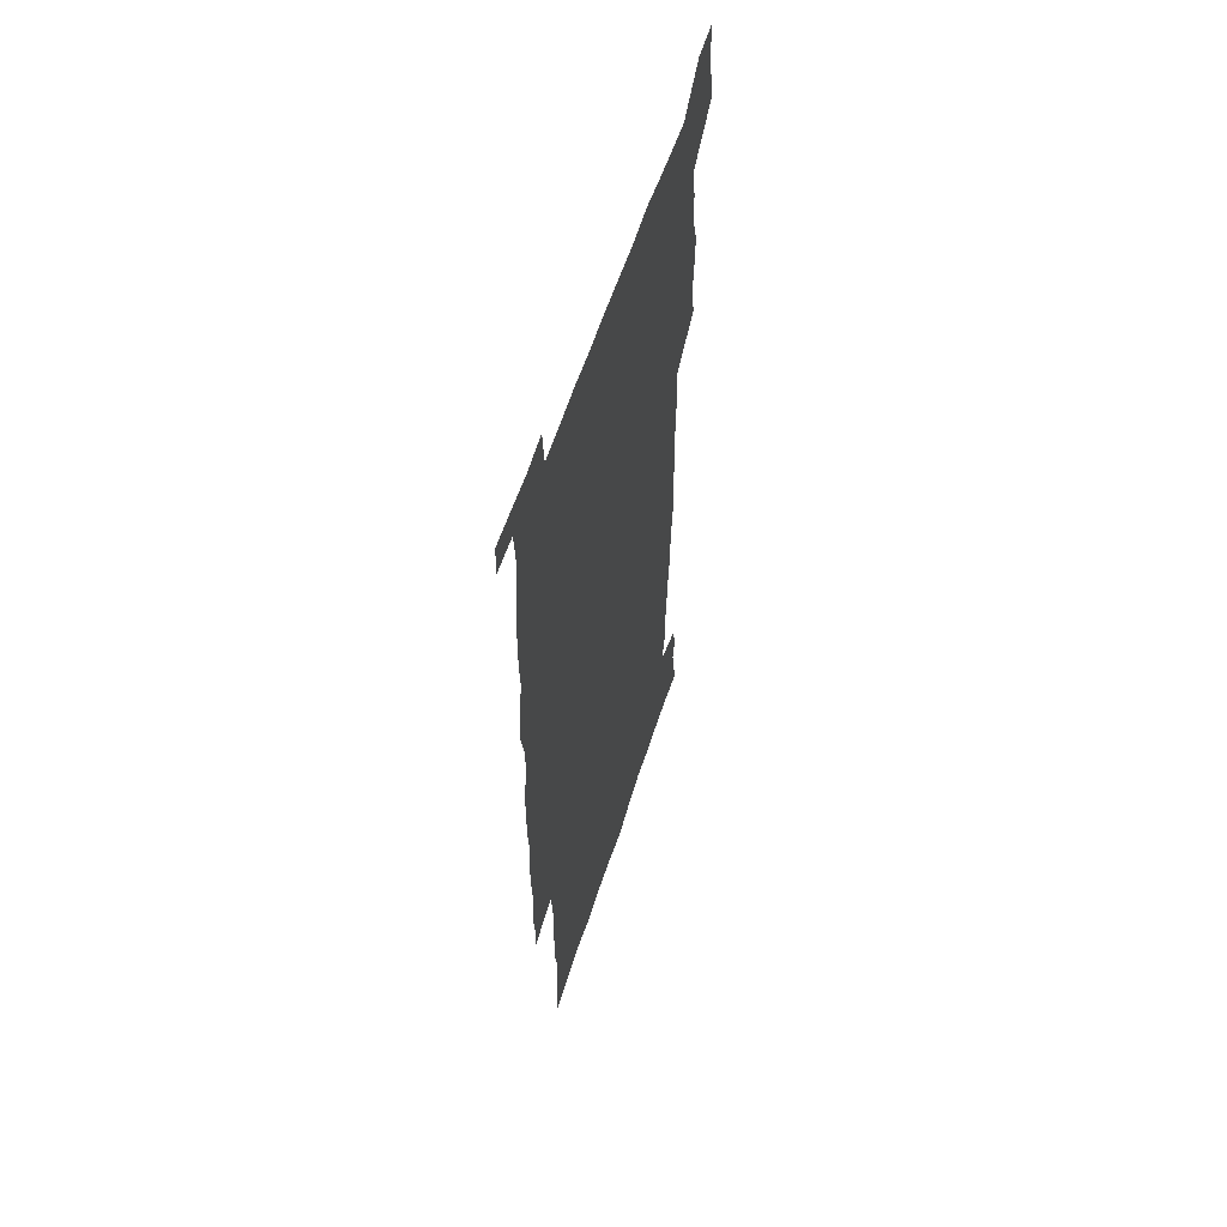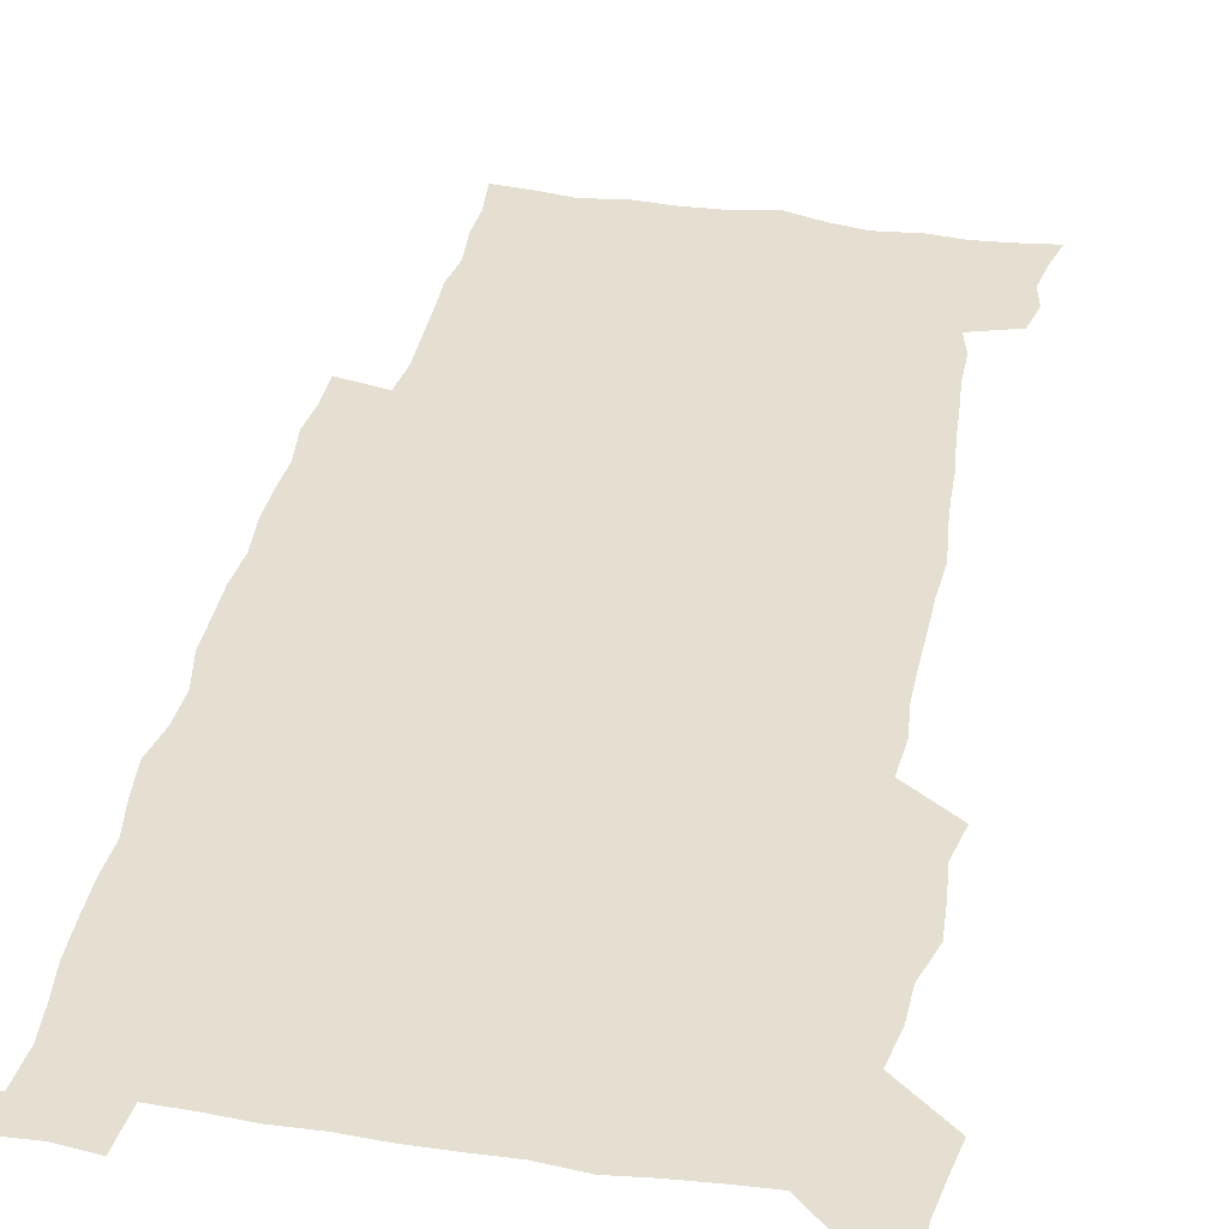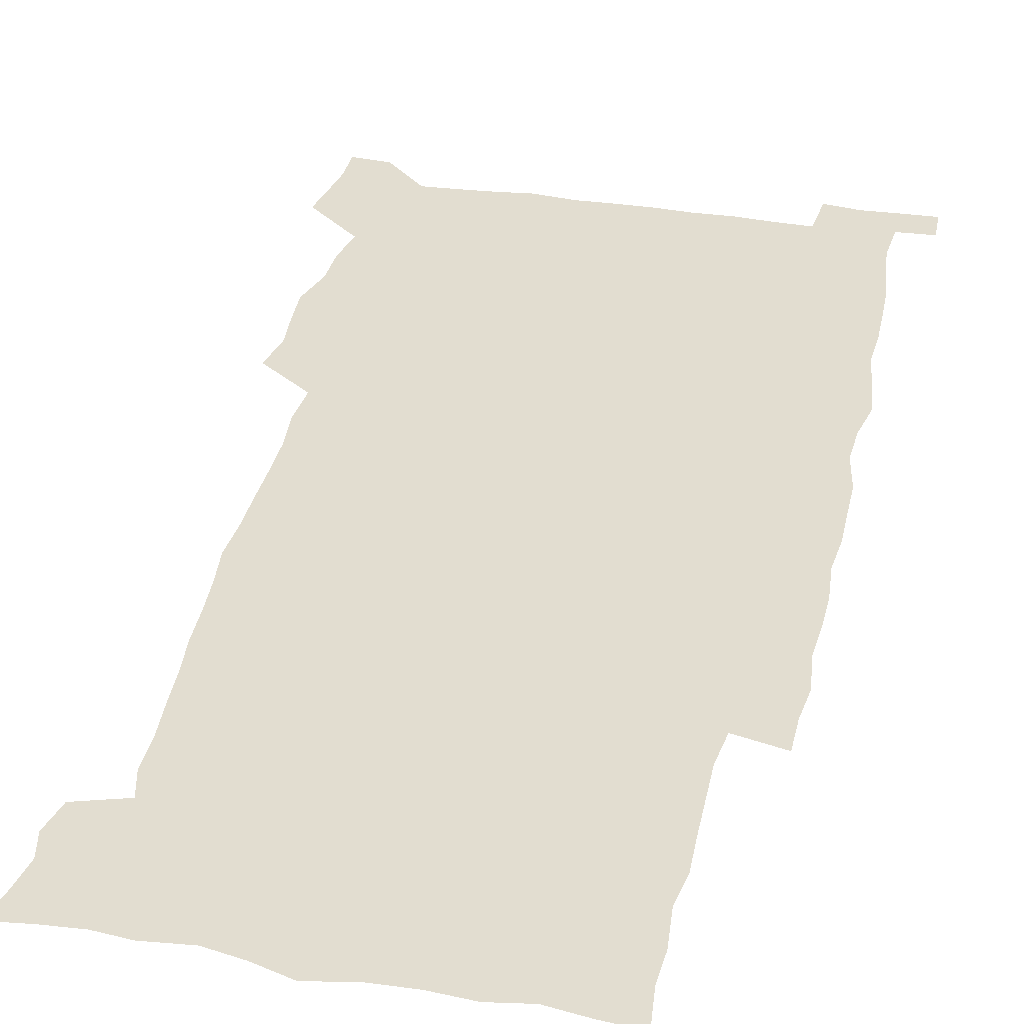
<metadata>
{"format":"obj","ext":"obj","renderer":"f3d","projection":"perspective","resolution":1024,"background":"white","views":[{"elev":59.0,"azim":107.8,"up":"+Y"},{"elev":36.6,"azim":-168.8,"up":"+Z"},{"elev":35.4,"azim":12.3,"up":"+Z"}]}
</metadata>
<code>
v 444.2 558.9 0
v 446.7 572.6 0
v 448.9 586.2 0
v 449 600.1 0
v 460.2 162.1 0
v 463.7 175.9 0
v 466 189.1 0
v 463.6 200.2 0
v 466.7 213.7 0
v 456.5 449.4 0
v 459.6 464.8 0
v 458.3 479.7 0
v 457.5 494.7 0
v 462.2 510.4 0
v 462.6 525.6 0
v 465.6 540.9 0
v 464.5 556.1 0
v 465.2 570.3 0
v 465.3 584.5 0
v 464.3 599 0
v 475.1 164 0
v 479.8 178.8 0
v 483.7 193.1 0
v 481.2 204.2 0
v 485.2 219.6 0
v 482.3 231.6 0
v 482.3 247.2 0
v 481.1 262.3 0
v 480.2 278 0
v 478.5 293.1 0
v 478 308.7 0
v 477 323.9 0
v 475.3 338.8 0
v 476.4 354.9 0
v 476.6 370.7 0
v 477.1 386.8 0
v 477.2 402.8 0
v 475.8 418.5 0
v 477.1 434.6 0
v 475.9 449.9 0
v 478.1 465.3 0
v 476.1 480.3 0
v 479.3 495.5 0
v 480.3 510.3 0
v 479.4 525.1 0
v 482.6 539.7 0
v 481.3 554.8 0
v 480.7 569.4 0
v 480.9 583.3 0
v 490 165.1 0
v 494.3 180.2 0
v 495.4 193.2 0
v 497.2 207.6 0
v 499.8 223.7 0
v 497.4 236.3 0
v 499.6 253.1 0
v 498.6 267.7 0
v 498.9 283.4 0
v 498.4 298.4 0
v 496.8 313 0
v 495.9 328 0
v 495.7 343.3 0
v 495 358.4 0
v 496 374.4 0
v 496.2 389.7 0
v 495.4 404.7 0
v 495.5 420.1 0
v 495.3 435.4 0
v 494.5 450.5 0
v 495.8 465.8 0
v 496.6 480.7 0
v 496.3 495.5 0
v 497.7 510.1 0
v 497.6 524.7 0
v 498.2 539.1 0
v 498.9 553.1 0
v 496.7 568.7 0
v 495 584 0
v 503.6 163.7 0
v 508.1 179.9 0
v 509.2 193.9 0
v 515.6 214 0
v 515.8 227.9 0
v 515.4 242 0
v 514.6 256 0
v 514.5 271.1 0
v 515.2 286.9 0
v 513.3 300.6 0
v 512.5 315.4 0
v 512.7 330.9 0
v 510.9 345.2 0
v 511.5 360.5 0
v 513.4 377 0
v 512.8 391.4 0
v 512.3 406.1 0
v 511.6 420.9 0
v 512.4 436.2 0
v 512.8 451.3 0
v 512.7 466.1 0
v 513.3 480.8 0
v 513 495.4 0
v 512.9 510 0
v 513.2 524.5 0
v 513.2 538.8 0
v 513.4 553.1 0
v 512.2 568.1 0
v 509.5 585.1 0
v 521.1 165.5 0
v 523.6 181 0
v 527.3 199.2 0
v 529.6 215.9 0
v 529.3 229 0
v 531.2 245.6 0
v 529.4 258.3 0
v 529.5 273.3 0
v 529.3 288.1 0
v 528.6 302.7 0
v 527.3 316.8 0
v 528.5 333.4 0
v 528.5 348.1 0
v 527.2 362.3 0
v 527.5 377.3 0
v 528.1 392.4 0
v 527.8 406.8 0
v 527.9 421.6 0
v 526.7 436.4 0
v 528 451.7 0
v 528.3 466.4 0
v 528.3 480.9 0
v 528.6 495.4 0
v 528.3 509.9 0
v 528.2 524.2 0
v 529.1 538.3 0
v 528.1 553.2 0
v 526.7 568.8 0
v 523.9 586.8 0
v 535.6 162.7 0
v 539.9 183.6 0
v 541.5 199.7 0
v 542.7 215 0
v 544 231.6 0
v 544.2 246 0
v 543.6 259.4 0
v 543.9 274.2 0
v 543.9 289.5 0
v 543.2 304.2 0
v 542.7 318.8 0
v 542.7 333.8 0
v 542.7 349 0
v 542.5 363.5 0
v 542.3 378.1 0
v 542.2 392.5 0
v 541.5 406.6 0
v 543.2 422.7 0
v 542.4 437.1 0
v 542.9 452 0
v 542.9 466.5 0
v 542 481.1 0
v 543.2 495.7 0
v 543 510 0
v 543.8 524.1 0
v 543 539.3 0
v 542.6 553.6 0
v 541.7 568.9 0
v 540.2 585.3 0
v 550.6 158.1 0
v 554.2 181.4 0
v 555.5 198.2 0
v 556.6 215.5 0
v 557.5 231.8 0
v 557.5 246 0
v 558.1 260.9 0
v 557.6 273.9 0
v 557.9 291.4 0
v 557.3 305 0
v 557 319.5 0
v 556.9 334.3 0
v 556.8 349.2 0
v 556.7 363.9 0
v 556.6 378.6 0
v 556.8 393 0
v 557.1 408.1 0
v 557.3 422.8 0
v 557.2 437.4 0
v 557.5 452.2 0
v 557.8 466.7 0
v 557.3 481.2 0
v 558 495.7 0
v 557.6 510 0
v 557.7 524.2 0
v 557.6 538.9 0
v 557.2 553.7 0
v 556.7 568.7 0
v 555.2 585.8 0
v 567.8 161.4 0
v 569.5 182.7 0
v 570.4 200.2 0
v 570.9 217.5 0
v 571.1 231.4 0
v 571.3 247.5 0
v 571.3 260.9 0
v 571.1 274.2 0
v 571.4 291.6 0
v 571.5 305.7 0
v 571.2 320 0
v 571.2 335.2 0
v 571 349.7 0
v 570.8 364.5 0
v 570.5 378.1 0
v 571.5 394.2 0
v 571.5 408.5 0
v 571.6 422.8 0
v 571.6 437.4 0
v 571.7 451.9 0
v 572 467 0
v 572 481.3 0
v 572.1 495.7 0
v 572 510.1 0
v 571.8 524.7 0
v 572.2 538.6 0
v 571.7 554.5 0
v 571.5 569.2 0
v 570.5 586 0
v 584 162 0
v 584.2 182.6 0
v 585 197.9 0
v 584.9 215.5 0
v 585 231.6 0
v 585.3 245.8 0
v 585 260.7 0
v 585.1 274.3 0
v 586 289.2 0
v 585.5 305.8 0
v 585.4 320 0
v 585.2 335.2 0
v 585.2 350 0
v 584.9 365.1 0
v 585.3 379.9 0
v 585.4 394.2 0
v 585.5 409 0
v 585.9 422.9 0
v 586 437.5 0
v 586 451.9 0
v 586.1 466.7 0
v 586.4 481.2 0
v 586.4 495.8 0
v 586.3 510.2 0
v 586.4 524.6 0
v 586.4 539.4 0
v 586.7 553.7 0
v 586.5 569.1 0
v 586.1 585.3 0
v 600 160.9 0
v 599.3 179.7 0
v 599.6 197 0
v 598.8 216 0
v 599.2 230.2 0
v 599.3 244.9 0
v 599.2 259.8 0
v 599 275.8 0
v 600.1 288.7 0
v 599.4 305.6 0
v 599.4 320 0
v 599.6 334.2 0
v 599.2 350.5 0
v 599.1 365.2 0
v 599.3 379.7 0
v 599.5 394.1 0
v 600.1 408.5 0
v 600 423.1 0
v 600.1 437.4 0
v 600.3 451.8 0
v 600.7 466 0
v 600.8 481.2 0
v 600.8 495.8 0
v 600.7 510.2 0
v 600.9 524.9 0
v 600.9 539.3 0
v 601.3 554.2 0
v 601.3 569.1 0
v 601.3 585.9 0
v 615.1 163.4 0
v 613.2 183.5 0
v 614.6 196.1 0
v 613.4 213.5 0
v 613.4 228.7 0
v 614 243.1 0
v 614.1 258.2 0
v 613.7 274 0
v 614 288.7 0
v 613.1 305.6 0
v 613.8 319.5 0
v 613.5 334.7 0
v 613.9 349.2 0
v 613.6 364.3 0
v 613.8 378.8 0
v 614 393.4 0
v 614.3 408 0
v 614.7 422.5 0
v 614.6 437.1 0
v 615.2 451.7 0
v 614.7 467.7 0
v 615.7 481.7 0
v 615.2 496 0
v 615.4 510.5 0
v 615.5 525 0
v 614.8 538.9 0
v 616 554.7 0
v 615.9 568.7 0
v 616.3 585 0
v 630.8 161 0
v 628.4 179.9 0
v 629.2 194.1 0
v 628.2 211 0
v 627.9 226.6 0
v 628.7 241.2 0
v 628.8 256.7 0
v 628.4 272.7 0
v 628.6 288.1 0
v 627.3 304.2 0
v 628.7 318.1 0
v 628.6 333 0
v 628.4 348.2 0
v 628.7 362.8 0
v 628.3 377.9 0
v 629.1 392.3 0
v 629.8 406.9 0
v 630.4 421.6 0
v 630 436.8 0
v 629.9 451.8 0
v 628.8 466.9 0
v 630.8 481.5 0
v 630.6 496 0
v 631.8 511 0
v 631 525.5 0
v 630.3 540.1 0
v 630.8 554.9 0
v 630.6 569.3 0
v 631.2 584.6 0
v 632.9 602.6 0
v 645.5 159.8 0
v 643.8 176.7 0
v 644.7 190.8 0
v 643.2 208 0
v 645.4 221.6 0
v 645 237.3 0
v 644.8 253.3 0
v 644.6 269.5 0
v 646.6 284.4 0
v 644.8 300.8 0
v 644.9 315.8 0
v 643.7 331.4 0
v 645.1 345.7 0
v 644.4 361 0
v 645.8 375.5 0
v 646.2 390.3 0
v 647.2 405.1 0
v 646.3 420.6 0
v 646.7 435.7 0
v 646.2 451.1 0
v 646.3 466.4 0
v 645.1 481.4 0
v 645.9 495.8 0
v 647.6 511.2 0
v 646.4 526 0
v 645 540.4 0
v 646.6 555.5 0
v 645.1 569.8 0
v 645.7 584.7 0
v 647.2 600.7 0
v 665.7 280.1 0
v 665.8 295.3 0
v 667.5 309.8 0
v 665.7 326 0
v 666.7 340.9 0
v 667 356.2 0
v 665.6 372.1 0
v 667.1 387 0
v 666.9 402.3 0
v 666.9 417.6 0
v 663.7 434.7 0
v 664.4 449.8 0
v 667.5 464.9 0
v 665.9 480.5 0
v 663.4 496.1 0
v 664.3 511.5 0
v 664.1 526.6 0
v 663.7 541.7 0
v 661.8 556.6 0
v 660.5 571 0
v 661.9 587.1 0
v 662.1 601.4 0
v 676.9 587.9 0
v 676.6 601.8 0
f 16 17 1
f 1 17 2
f 17 18 2
f 2 18 3
f 18 19 3
f 3 19 4
f 19 20 4
f 5 21 6
f 21 22 6
f 6 22 7
f 22 23 7
f 7 23 8
f 23 24 8
f 8 24 9
f 24 25 9
f 39 40 10
f 10 40 11
f 40 41 11
f 11 41 12
f 41 42 12
f 12 42 13
f 42 43 13
f 13 43 14
f 43 44 14
f 14 44 15
f 44 45 15
f 15 45 16
f 45 46 16
f 16 46 17
f 46 47 17
f 17 47 18
f 47 48 18
f 18 48 19
f 48 49 19
f 19 49 20
f 21 50 22
f 50 51 22
f 22 51 23
f 51 52 23
f 23 52 24
f 52 53 24
f 24 53 25
f 53 54 25
f 25 54 26
f 54 55 26
f 26 55 27
f 55 56 27
f 27 56 28
f 56 57 28
f 28 57 29
f 57 58 29
f 29 58 30
f 58 59 30
f 30 59 31
f 59 60 31
f 31 60 32
f 60 61 32
f 32 61 33
f 61 62 33
f 33 62 34
f 62 63 34
f 34 63 35
f 63 64 35
f 35 64 36
f 64 65 36
f 36 65 37
f 65 66 37
f 37 66 38
f 66 67 38
f 38 67 39
f 67 68 39
f 39 68 40
f 68 69 40
f 40 69 41
f 69 70 41
f 41 70 42
f 70 71 42
f 42 71 43
f 71 72 43
f 43 72 44
f 72 73 44
f 44 73 45
f 73 74 45
f 45 74 46
f 74 75 46
f 46 75 47
f 75 76 47
f 47 76 48
f 76 77 48
f 48 77 49
f 77 78 49
f 50 79 51
f 79 80 51
f 51 80 52
f 80 81 52
f 52 81 53
f 81 82 53
f 53 82 54
f 82 83 54
f 54 83 55
f 83 84 55
f 55 84 56
f 84 85 56
f 56 85 57
f 85 86 57
f 57 86 58
f 86 87 58
f 58 87 59
f 87 88 59
f 59 88 60
f 88 89 60
f 60 89 61
f 89 90 61
f 61 90 62
f 90 91 62
f 62 91 63
f 91 92 63
f 63 92 64
f 92 93 64
f 64 93 65
f 93 94 65
f 65 94 66
f 94 95 66
f 66 95 67
f 95 96 67
f 67 96 68
f 96 97 68
f 68 97 69
f 97 98 69
f 69 98 70
f 98 99 70
f 70 99 71
f 99 100 71
f 71 100 72
f 100 101 72
f 72 101 73
f 101 102 73
f 73 102 74
f 102 103 74
f 74 103 75
f 103 104 75
f 75 104 76
f 104 105 76
f 76 105 77
f 105 106 77
f 77 106 78
f 106 107 78
f 79 108 80
f 108 109 80
f 80 109 81
f 109 110 81
f 81 110 82
f 110 111 82
f 82 111 83
f 111 112 83
f 83 112 84
f 112 113 84
f 84 113 85
f 113 114 85
f 85 114 86
f 114 115 86
f 86 115 87
f 115 116 87
f 87 116 88
f 116 117 88
f 88 117 89
f 117 118 89
f 89 118 90
f 118 119 90
f 90 119 91
f 119 120 91
f 91 120 92
f 120 121 92
f 92 121 93
f 121 122 93
f 93 122 94
f 122 123 94
f 94 123 95
f 123 124 95
f 95 124 96
f 124 125 96
f 96 125 97
f 125 126 97
f 97 126 98
f 126 127 98
f 98 127 99
f 127 128 99
f 99 128 100
f 128 129 100
f 100 129 101
f 129 130 101
f 101 130 102
f 130 131 102
f 102 131 103
f 131 132 103
f 103 132 104
f 132 133 104
f 104 133 105
f 133 134 105
f 105 134 106
f 134 135 106
f 106 135 107
f 135 136 107
f 108 137 109
f 137 138 109
f 109 138 110
f 138 139 110
f 110 139 111
f 139 140 111
f 111 140 112
f 140 141 112
f 112 141 113
f 141 142 113
f 113 142 114
f 142 143 114
f 114 143 115
f 143 144 115
f 115 144 116
f 144 145 116
f 116 145 117
f 145 146 117
f 117 146 118
f 146 147 118
f 118 147 119
f 147 148 119
f 119 148 120
f 148 149 120
f 120 149 121
f 149 150 121
f 121 150 122
f 150 151 122
f 122 151 123
f 151 152 123
f 123 152 124
f 152 153 124
f 124 153 125
f 153 154 125
f 125 154 126
f 154 155 126
f 126 155 127
f 155 156 127
f 127 156 128
f 156 157 128
f 128 157 129
f 157 158 129
f 129 158 130
f 158 159 130
f 130 159 131
f 159 160 131
f 131 160 132
f 160 161 132
f 132 161 133
f 161 162 133
f 133 162 134
f 162 163 134
f 134 163 135
f 163 164 135
f 135 164 136
f 164 165 136
f 137 166 138
f 166 167 138
f 138 167 139
f 167 168 139
f 139 168 140
f 168 169 140
f 140 169 141
f 169 170 141
f 141 170 142
f 170 171 142
f 142 171 143
f 171 172 143
f 143 172 144
f 172 173 144
f 144 173 145
f 173 174 145
f 145 174 146
f 174 175 146
f 146 175 147
f 175 176 147
f 147 176 148
f 176 177 148
f 148 177 149
f 177 178 149
f 149 178 150
f 178 179 150
f 150 179 151
f 179 180 151
f 151 180 152
f 180 181 152
f 152 181 153
f 181 182 153
f 153 182 154
f 182 183 154
f 154 183 155
f 183 184 155
f 155 184 156
f 184 185 156
f 156 185 157
f 185 186 157
f 157 186 158
f 186 187 158
f 158 187 159
f 187 188 159
f 159 188 160
f 188 189 160
f 160 189 161
f 189 190 161
f 161 190 162
f 190 191 162
f 162 191 163
f 191 192 163
f 163 192 164
f 192 193 164
f 164 193 165
f 193 194 165
f 166 195 167
f 195 196 167
f 167 196 168
f 196 197 168
f 168 197 169
f 197 198 169
f 169 198 170
f 198 199 170
f 170 199 171
f 199 200 171
f 171 200 172
f 200 201 172
f 172 201 173
f 201 202 173
f 173 202 174
f 202 203 174
f 174 203 175
f 203 204 175
f 175 204 176
f 204 205 176
f 176 205 177
f 205 206 177
f 177 206 178
f 206 207 178
f 178 207 179
f 207 208 179
f 179 208 180
f 208 209 180
f 180 209 181
f 209 210 181
f 181 210 182
f 210 211 182
f 182 211 183
f 211 212 183
f 183 212 184
f 212 213 184
f 184 213 185
f 213 214 185
f 185 214 186
f 214 215 186
f 186 215 187
f 215 216 187
f 187 216 188
f 216 217 188
f 188 217 189
f 217 218 189
f 189 218 190
f 218 219 190
f 190 219 191
f 219 220 191
f 191 220 192
f 220 221 192
f 192 221 193
f 221 222 193
f 193 222 194
f 222 223 194
f 195 224 196
f 224 225 196
f 196 225 197
f 225 226 197
f 197 226 198
f 226 227 198
f 198 227 199
f 227 228 199
f 199 228 200
f 228 229 200
f 200 229 201
f 229 230 201
f 201 230 202
f 230 231 202
f 202 231 203
f 231 232 203
f 203 232 204
f 232 233 204
f 204 233 205
f 233 234 205
f 205 234 206
f 234 235 206
f 206 235 207
f 235 236 207
f 207 236 208
f 236 237 208
f 208 237 209
f 237 238 209
f 209 238 210
f 238 239 210
f 210 239 211
f 239 240 211
f 211 240 212
f 240 241 212
f 212 241 213
f 241 242 213
f 213 242 214
f 242 243 214
f 214 243 215
f 243 244 215
f 215 244 216
f 244 245 216
f 216 245 217
f 245 246 217
f 217 246 218
f 246 247 218
f 218 247 219
f 247 248 219
f 219 248 220
f 248 249 220
f 220 249 221
f 249 250 221
f 221 250 222
f 250 251 222
f 222 251 223
f 251 252 223
f 224 253 225
f 253 254 225
f 225 254 226
f 254 255 226
f 226 255 227
f 255 256 227
f 227 256 228
f 256 257 228
f 228 257 229
f 257 258 229
f 229 258 230
f 258 259 230
f 230 259 231
f 259 260 231
f 231 260 232
f 260 261 232
f 232 261 233
f 261 262 233
f 233 262 234
f 262 263 234
f 234 263 235
f 263 264 235
f 235 264 236
f 264 265 236
f 236 265 237
f 265 266 237
f 237 266 238
f 266 267 238
f 238 267 239
f 267 268 239
f 239 268 240
f 268 269 240
f 240 269 241
f 269 270 241
f 241 270 242
f 270 271 242
f 242 271 243
f 271 272 243
f 243 272 244
f 272 273 244
f 244 273 245
f 273 274 245
f 245 274 246
f 274 275 246
f 246 275 247
f 275 276 247
f 247 276 248
f 276 277 248
f 248 277 249
f 277 278 249
f 249 278 250
f 278 279 250
f 250 279 251
f 279 280 251
f 251 280 252
f 280 281 252
f 253 282 254
f 282 283 254
f 254 283 255
f 283 284 255
f 255 284 256
f 284 285 256
f 256 285 257
f 285 286 257
f 257 286 258
f 286 287 258
f 258 287 259
f 287 288 259
f 259 288 260
f 288 289 260
f 260 289 261
f 289 290 261
f 261 290 262
f 290 291 262
f 262 291 263
f 291 292 263
f 263 292 264
f 292 293 264
f 264 293 265
f 293 294 265
f 265 294 266
f 294 295 266
f 266 295 267
f 295 296 267
f 267 296 268
f 296 297 268
f 268 297 269
f 297 298 269
f 269 298 270
f 298 299 270
f 270 299 271
f 299 300 271
f 271 300 272
f 300 301 272
f 272 301 273
f 301 302 273
f 273 302 274
f 302 303 274
f 274 303 275
f 303 304 275
f 275 304 276
f 304 305 276
f 276 305 277
f 305 306 277
f 277 306 278
f 306 307 278
f 278 307 279
f 307 308 279
f 279 308 280
f 308 309 280
f 280 309 281
f 309 310 281
f 282 311 283
f 311 312 283
f 283 312 284
f 312 313 284
f 284 313 285
f 313 314 285
f 285 314 286
f 314 315 286
f 286 315 287
f 315 316 287
f 287 316 288
f 316 317 288
f 288 317 289
f 317 318 289
f 289 318 290
f 318 319 290
f 290 319 291
f 319 320 291
f 291 320 292
f 320 321 292
f 292 321 293
f 321 322 293
f 293 322 294
f 322 323 294
f 294 323 295
f 323 324 295
f 295 324 296
f 324 325 296
f 296 325 297
f 325 326 297
f 297 326 298
f 326 327 298
f 298 327 299
f 327 328 299
f 299 328 300
f 328 329 300
f 300 329 301
f 329 330 301
f 301 330 302
f 330 331 302
f 302 331 303
f 331 332 303
f 303 332 304
f 332 333 304
f 304 333 305
f 333 334 305
f 305 334 306
f 334 335 306
f 306 335 307
f 335 336 307
f 307 336 308
f 336 337 308
f 308 337 309
f 337 338 309
f 309 338 310
f 338 339 310
f 311 341 312
f 341 342 312
f 312 342 313
f 342 343 313
f 313 343 314
f 343 344 314
f 314 344 315
f 344 345 315
f 315 345 316
f 345 346 316
f 316 346 317
f 346 347 317
f 317 347 318
f 347 348 318
f 318 348 319
f 348 349 319
f 319 349 320
f 349 350 320
f 320 350 321
f 350 351 321
f 321 351 322
f 351 352 322
f 322 352 323
f 352 353 323
f 323 353 324
f 353 354 324
f 324 354 325
f 354 355 325
f 325 355 326
f 355 356 326
f 326 356 327
f 356 357 327
f 327 357 328
f 357 358 328
f 328 358 329
f 358 359 329
f 329 359 330
f 359 360 330
f 330 360 331
f 360 361 331
f 331 361 332
f 361 362 332
f 332 362 333
f 362 363 333
f 333 363 334
f 363 364 334
f 334 364 335
f 364 365 335
f 335 365 336
f 365 366 336
f 336 366 337
f 366 367 337
f 337 367 338
f 367 368 338
f 338 368 339
f 368 369 339
f 339 369 340
f 369 370 340
f 349 371 350
f 371 372 350
f 350 372 351
f 372 373 351
f 351 373 352
f 373 374 352
f 352 374 353
f 374 375 353
f 353 375 354
f 375 376 354
f 354 376 355
f 376 377 355
f 355 377 356
f 377 378 356
f 356 378 357
f 378 379 357
f 357 379 358
f 379 380 358
f 358 380 359
f 380 381 359
f 359 381 360
f 381 382 360
f 360 382 361
f 382 383 361
f 361 383 362
f 383 384 362
f 362 384 363
f 384 385 363
f 363 385 364
f 385 386 364
f 364 386 365
f 386 387 365
f 365 387 366
f 387 388 366
f 366 388 367
f 388 389 367
f 367 389 368
f 389 390 368
f 368 390 369
f 390 391 369
f 369 391 370
f 391 392 370
f 391 393 392
f 393 394 392

</code>
